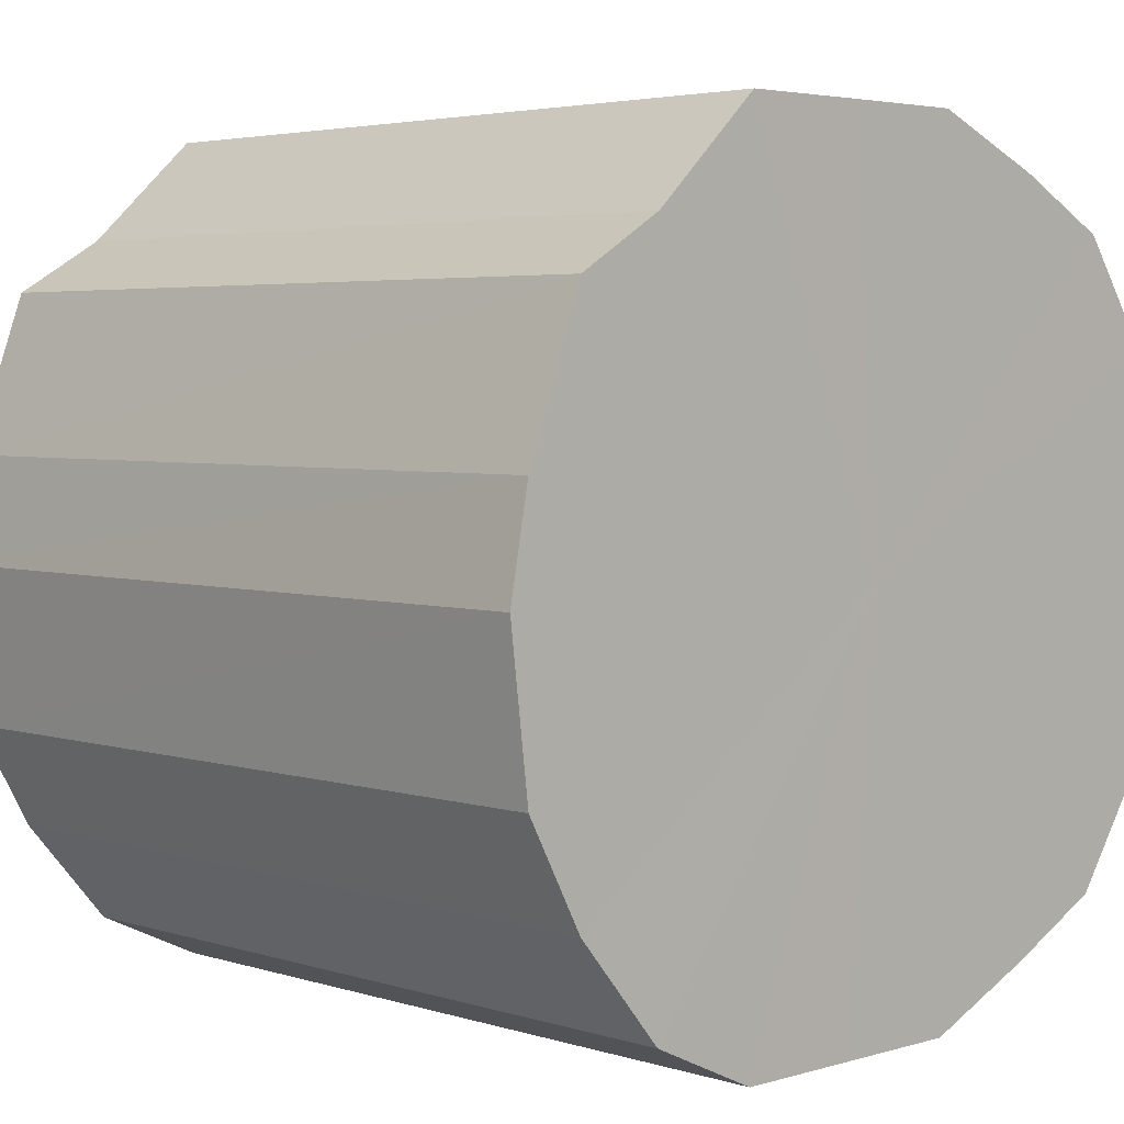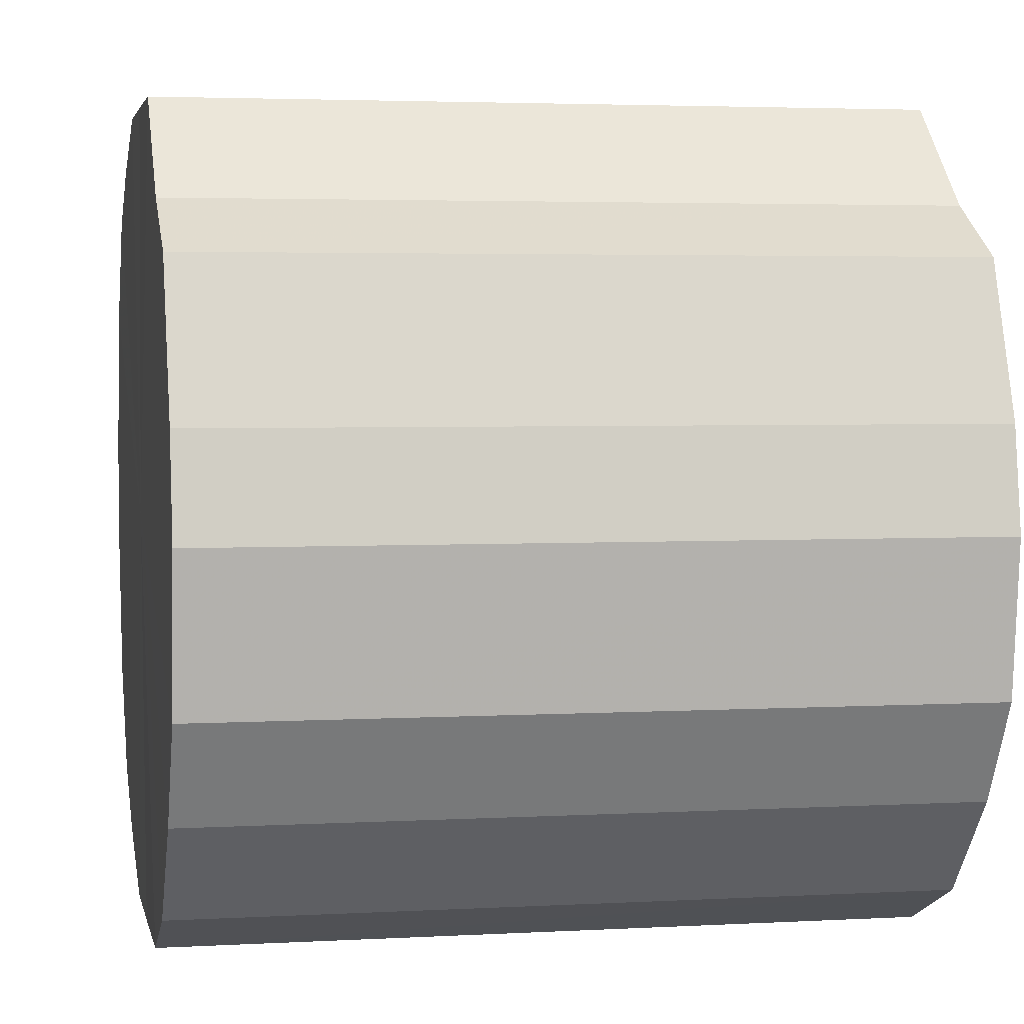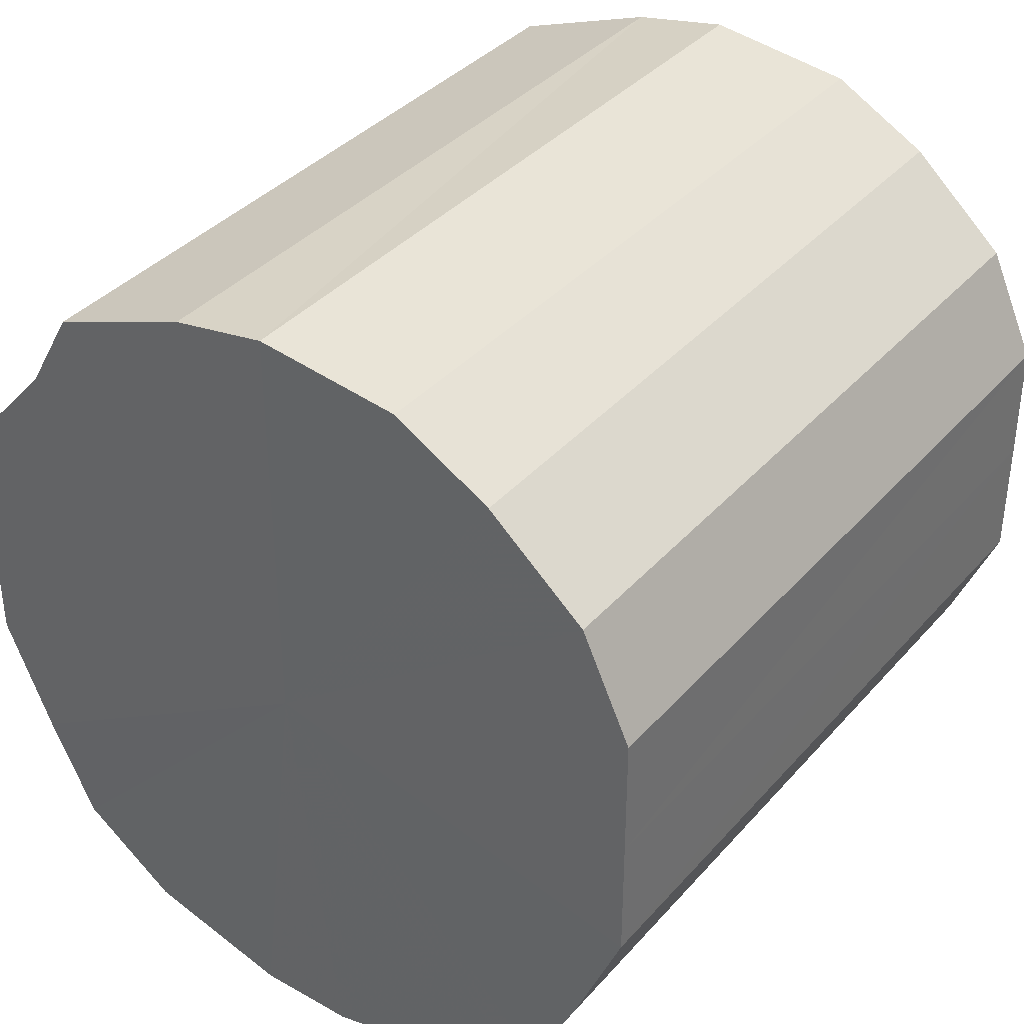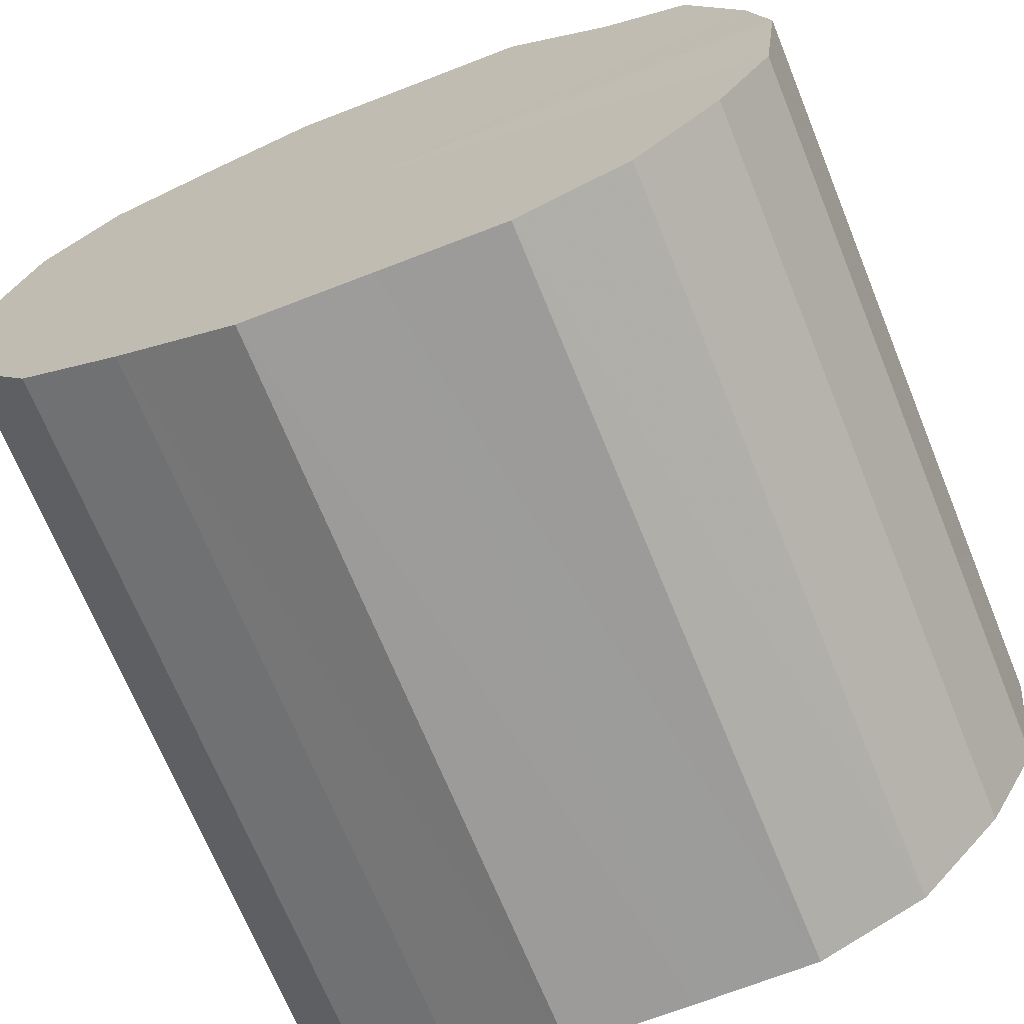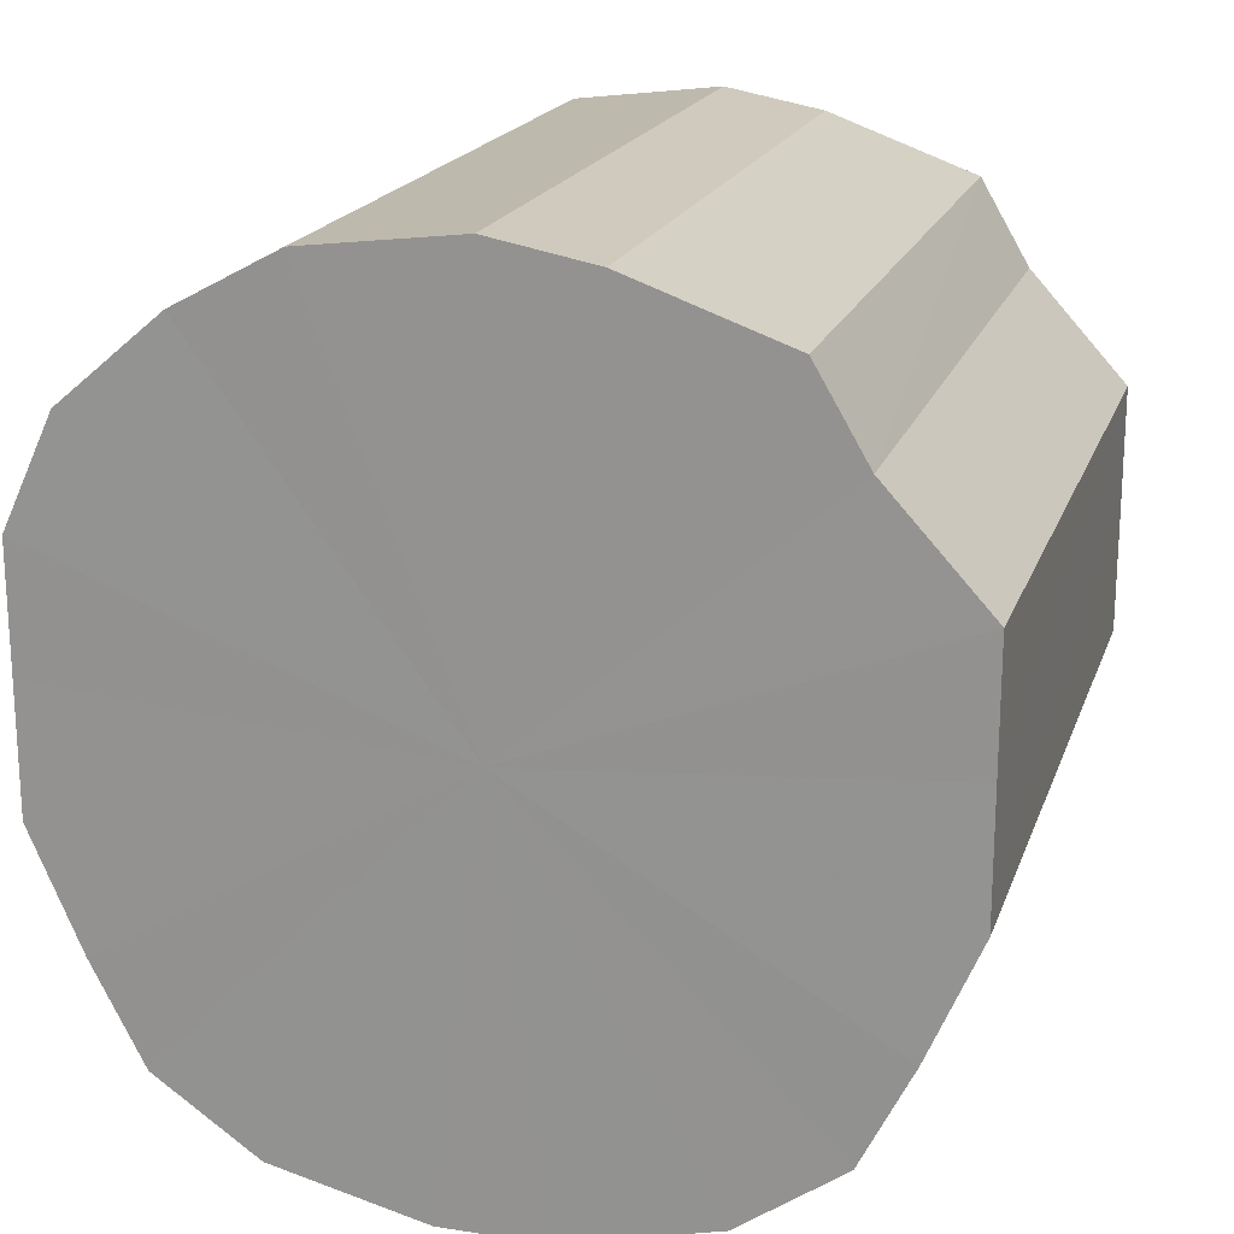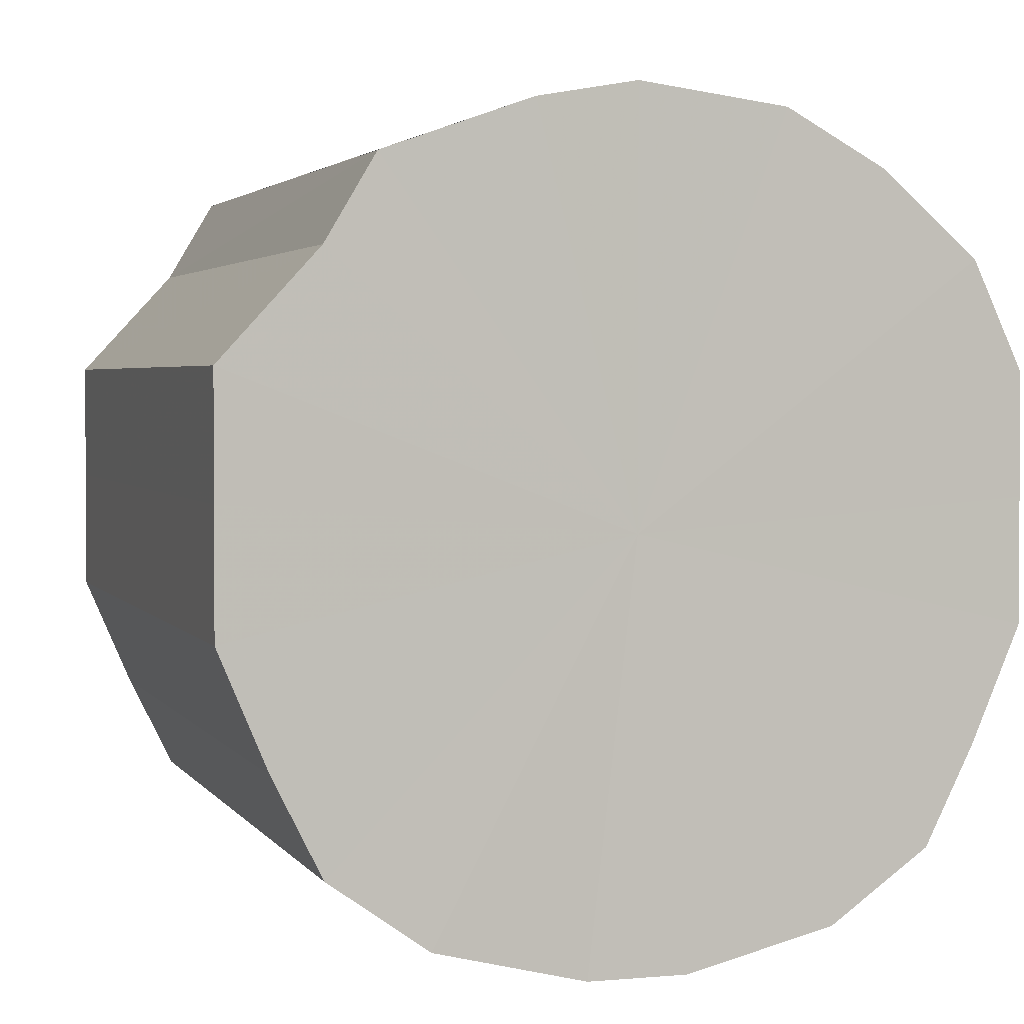
<metadata>
{"format":"obj","ext":"obj","renderer":"f3d","projection":"perspective","resolution":1024,"background":"white","views":[{"elev":3.8,"azim":45.3,"up":"+Y"},{"elev":3.7,"azim":-11.5,"up":"+Y"},{"elev":36.6,"azim":-53.7,"up":"+Z"},{"elev":-69.8,"azim":-68.8,"up":"+Y"},{"elev":19.5,"azim":105.9,"up":"+Z"},{"elev":1.9,"azim":-108.2,"up":"+Z"}]}
</metadata>
<code>
o 29898
v 2223 1893 6.754
v 2223 1893 6.75
v 2223 1893 6.756
v 2223 1893 6.739
v 2223 1893 6.753
v 2223 1893 6.75
v 2223 1893 6.753
v 2223 1893 6.722
v 2223 1893 6.742
v 2223 1893 6.739
v 2223 1893 6.742
v 2223 1893 6.7
v 2223 1893 6.725
v 2223 1893 6.722
v 2223 1893 6.725
v 2223 1893 6.676
v 2223 1893 6.703
v 2223 1893 6.7
v 2223 1893 6.703
v 2223 1893 6.651
v 2223 1893 6.678
v 2223 1893 6.676
v 2223 1893 6.678
v 2223 1893 6.627
v 2223 1893 6.653
v 2223 1893 6.651
v 2223 1893 6.653
v 2223 1893 6.608
v 2223 1893 6.63
v 2223 1893 6.627
v 2223 1893 6.63
v 2223 1893 6.594
v 2223 1893 6.61
v 2223 1893 6.608
v 2223 1893 6.61
v 2223 1893 6.586
v 2223 1893 6.596
v 2223 1893 6.594
v 2223 1893 6.596
v 2223 1893 6.586
v 2223 1893 6.589
v 2223 1893 6.589
v 2223 1893 6.756
v 2223 1893 6.75
v 2223 1893 6.753
v 2223 1893 6.739
v 2223 1893 6.742
v 2223 1893 6.753
v 2223 1893 6.754
v 2223 1893 6.742
v 2223 1893 6.75
v 2223 1893 6.722
v 2223 1893 6.725
v 2223 1893 6.725
v 2223 1893 6.739
v 2223 1893 6.703
v 2223 1893 6.722
v 2223 1893 6.7
v 2223 1893 6.703
v 2223 1893 6.678
v 2223 1893 6.7
v 2223 1893 6.653
v 2223 1893 6.676
v 2223 1893 6.676
v 2223 1893 6.678
v 2223 1893 6.63
v 2223 1893 6.651
v 2223 1893 6.61
v 2223 1893 6.627
v 2223 1893 6.651
v 2223 1893 6.653
v 2223 1893 6.596
v 2223 1893 6.608
v 2223 1893 6.589
v 2223 1893 6.594
v 2223 1893 6.627
v 2223 1893 6.63
v 2223 1893 6.589
v 2223 1893 6.586
v 2223 1893 6.596
v 2223 1893 6.586
v 2223 1893 6.608
v 2223 1893 6.61
v 2223 1893 6.594
v 2223 1893 6.669
v 2223 1893 6.75
v 2223 1893 6.754
v 2223 1893 6.739
v 2223 1893 6.75
v 2223 1893 6.722
v 2223 1893 6.739
v 2223 1893 6.7
v 2223 1893 6.722
v 2223 1893 6.676
v 2223 1893 6.7
v 2223 1893 6.651
v 2223 1893 6.676
v 2223 1893 6.627
v 2223 1893 6.651
v 2223 1893 6.608
v 2223 1893 6.627
v 2223 1893 6.594
v 2223 1893 6.608
v 2223 1893 6.586
v 2223 1893 6.594
v 2223 1893 6.586
v 2223 1893 6.672
v 2223 1893 6.756
v 2223 1893 6.753
v 2223 1893 6.753
v 2223 1893 6.742
v 2223 1893 6.742
v 2223 1893 6.725
v 2223 1893 6.725
v 2223 1893 6.703
v 2223 1893 6.703
v 2223 1893 6.678
v 2223 1893 6.678
v 2223 1893 6.653
v 2223 1893 6.653
v 2223 1893 6.63
v 2223 1893 6.63
v 2223 1893 6.61
v 2223 1893 6.61
v 2223 1893 6.596
v 2223 1893 6.596
v 2223 1893 6.589
v 2223 1893 6.589
f 1 2 3
f 2 4 5
f 6 1 7
f 4 8 9
f 10 6 11
f 8 12 13
f 14 10 15
f 12 16 17
f 18 14 19
f 16 20 21
f 22 18 23
f 20 24 25
f 26 22 27
f 24 28 29
f 30 26 31
f 28 32 33
f 34 30 35
f 32 36 37
f 38 34 39
f 36 40 41
f 40 38 42
f 43 44 45
f 45 46 47
f 48 49 43
f 50 51 48
f 47 52 53
f 54 55 50
f 56 57 54
f 53 58 59
f 60 61 56
f 62 63 60
f 59 64 65
f 66 67 62
f 68 69 66
f 65 70 71
f 72 73 68
f 74 75 72
f 71 76 77
f 78 79 74
f 80 81 78
f 77 82 83
f 83 84 80
f 85 86 87
f 85 88 86
f 85 87 89
f 85 90 88
f 85 89 91
f 85 92 90
f 85 91 93
f 85 94 92
f 85 93 95
f 85 96 94
f 85 95 97
f 85 98 96
f 85 97 99
f 85 100 98
f 85 99 101
f 85 102 100
f 85 101 103
f 85 104 102
f 85 103 105
f 85 106 104
f 85 105 106
f 107 108 109
f 107 110 108
f 107 109 111
f 107 112 110
f 107 111 113
f 107 114 112
f 107 113 115
f 107 116 114
f 107 115 117
f 107 118 116
f 107 117 119
f 107 120 118
f 107 119 121
f 107 122 120
f 107 121 123
f 107 124 122
f 107 123 125
f 107 126 124
f 107 125 127
f 107 128 126
f 107 127 128

</code>
